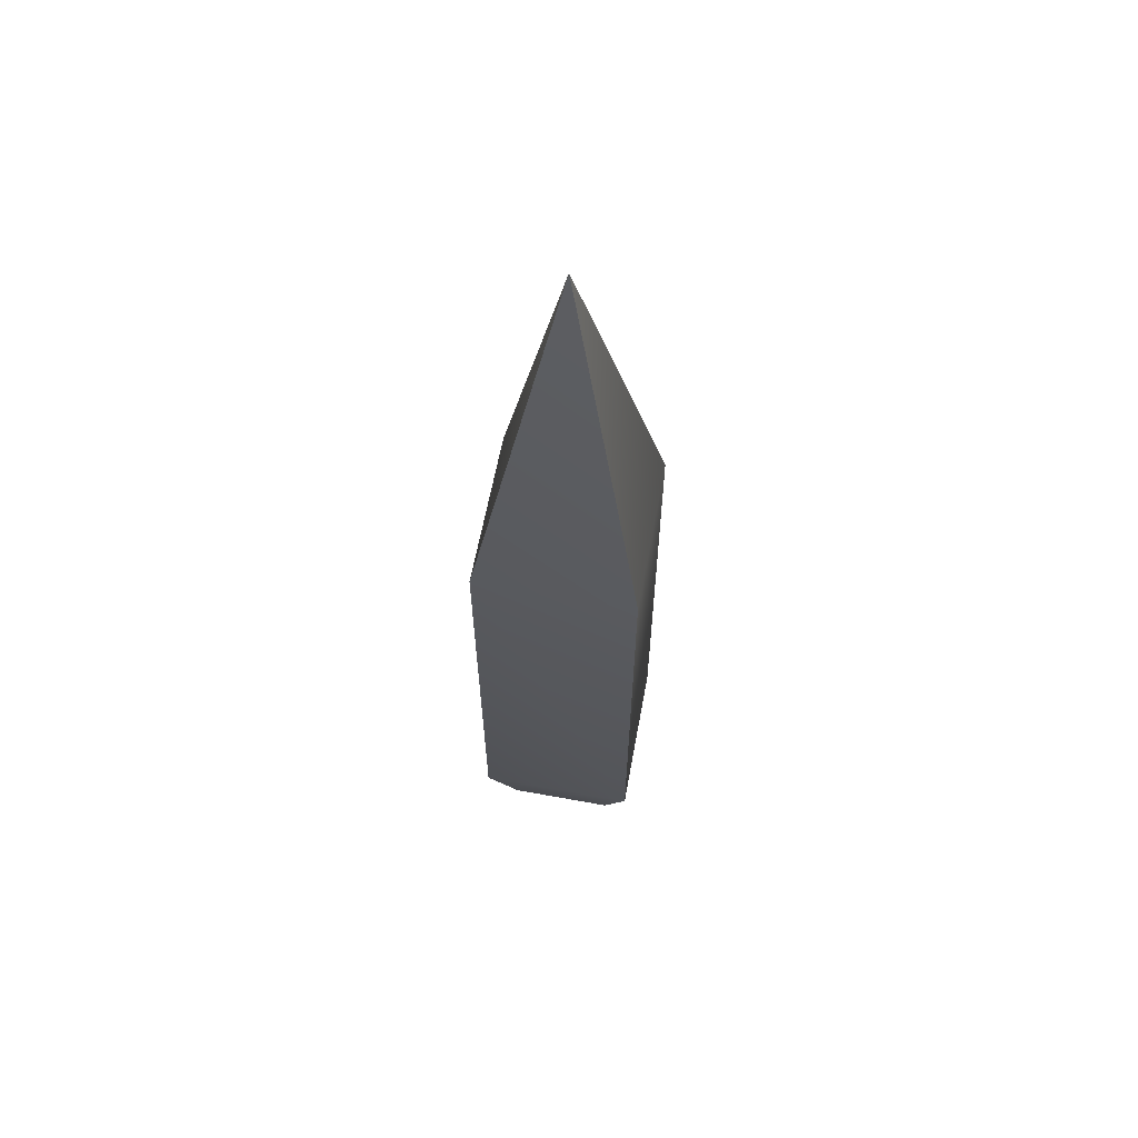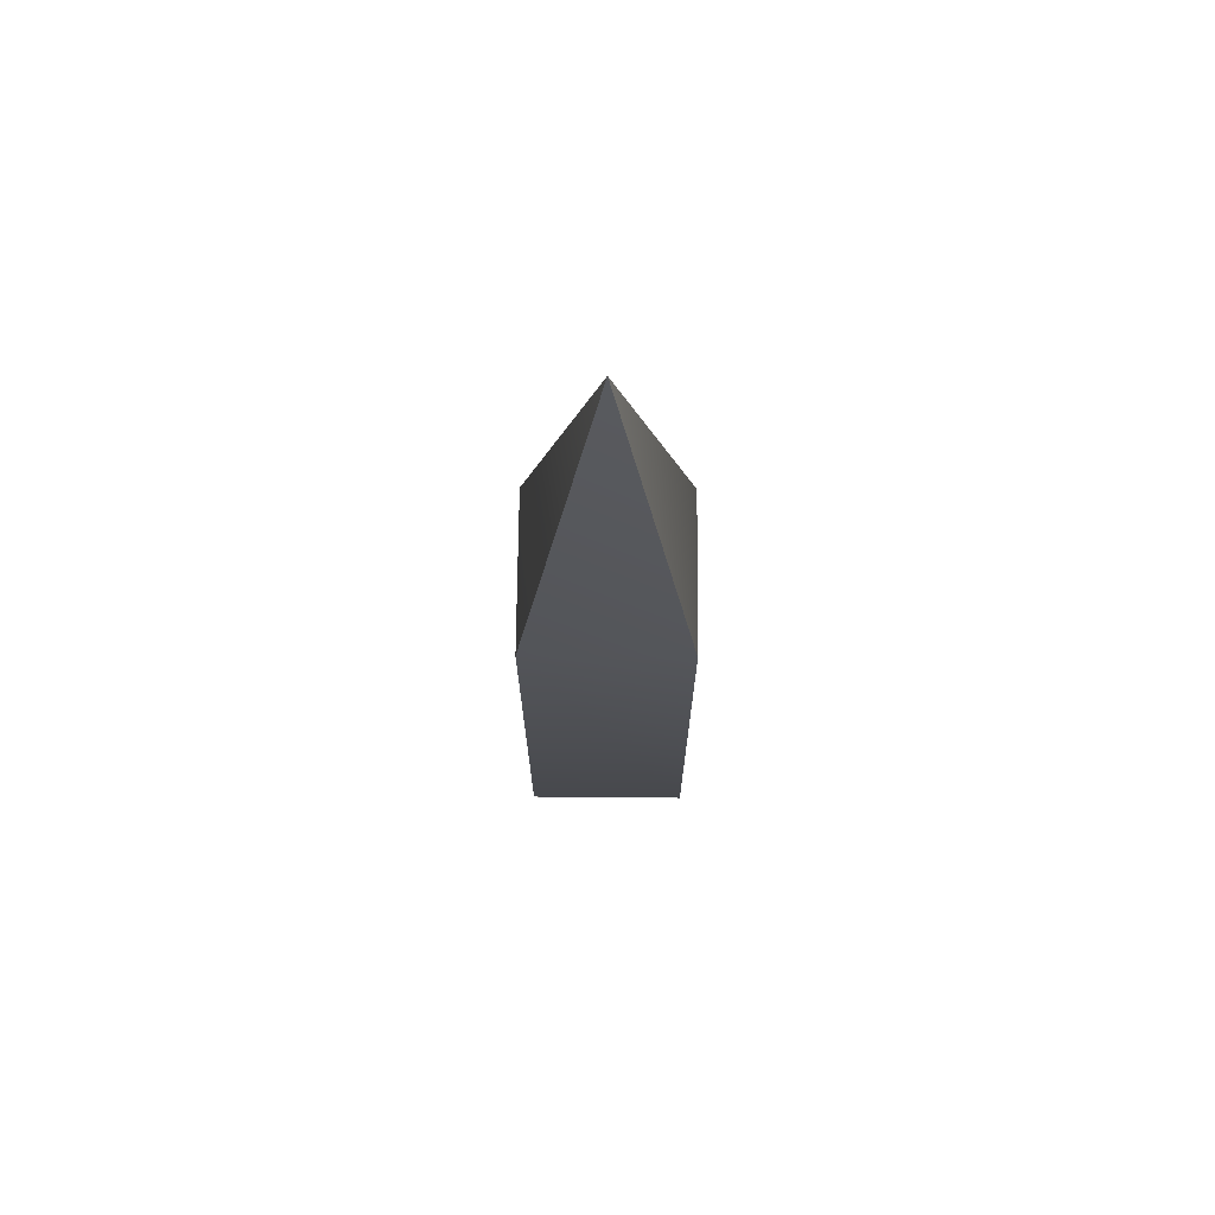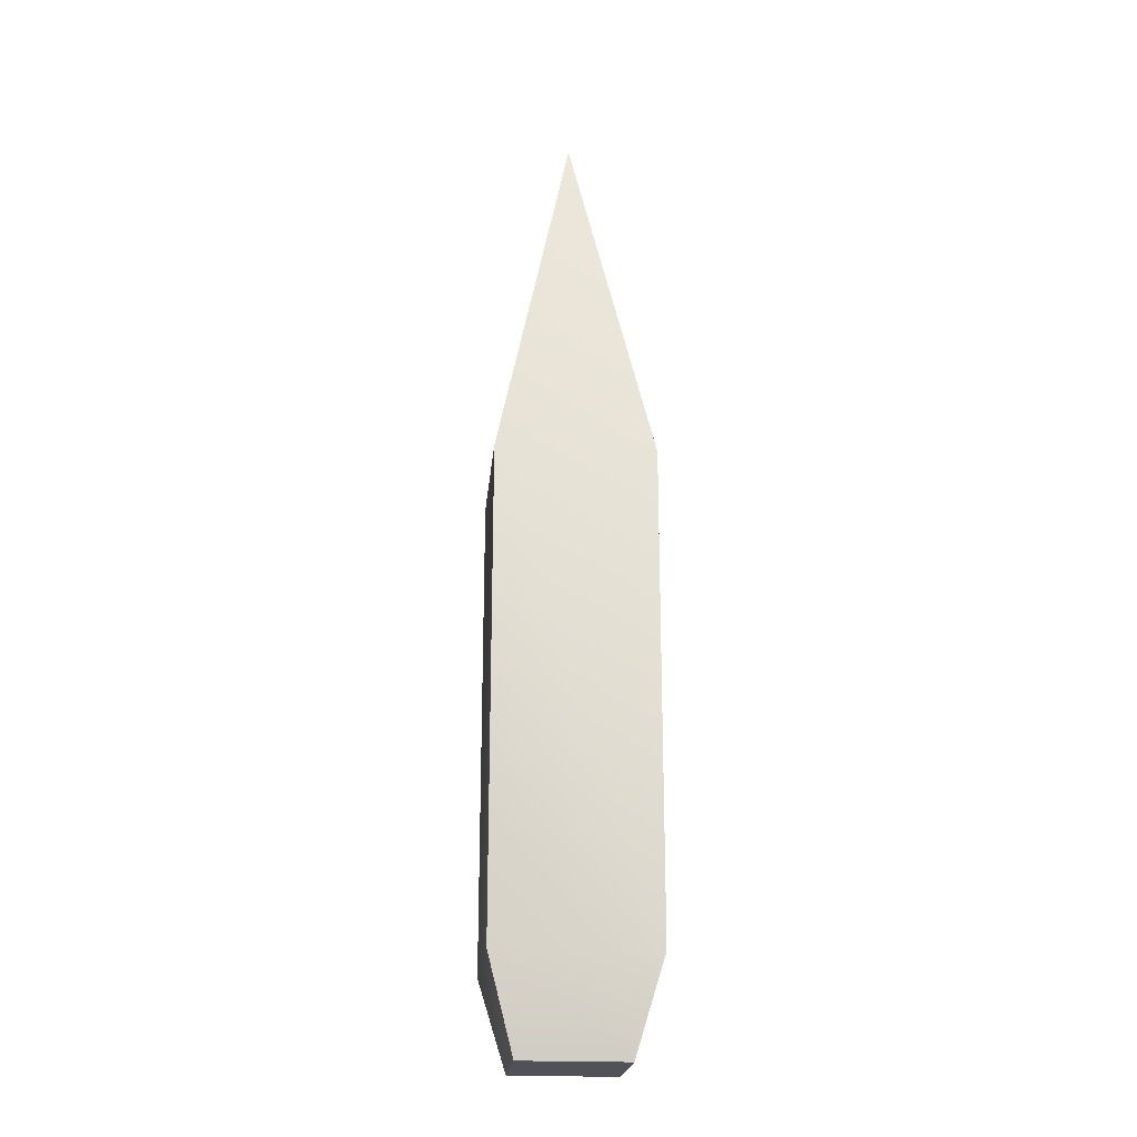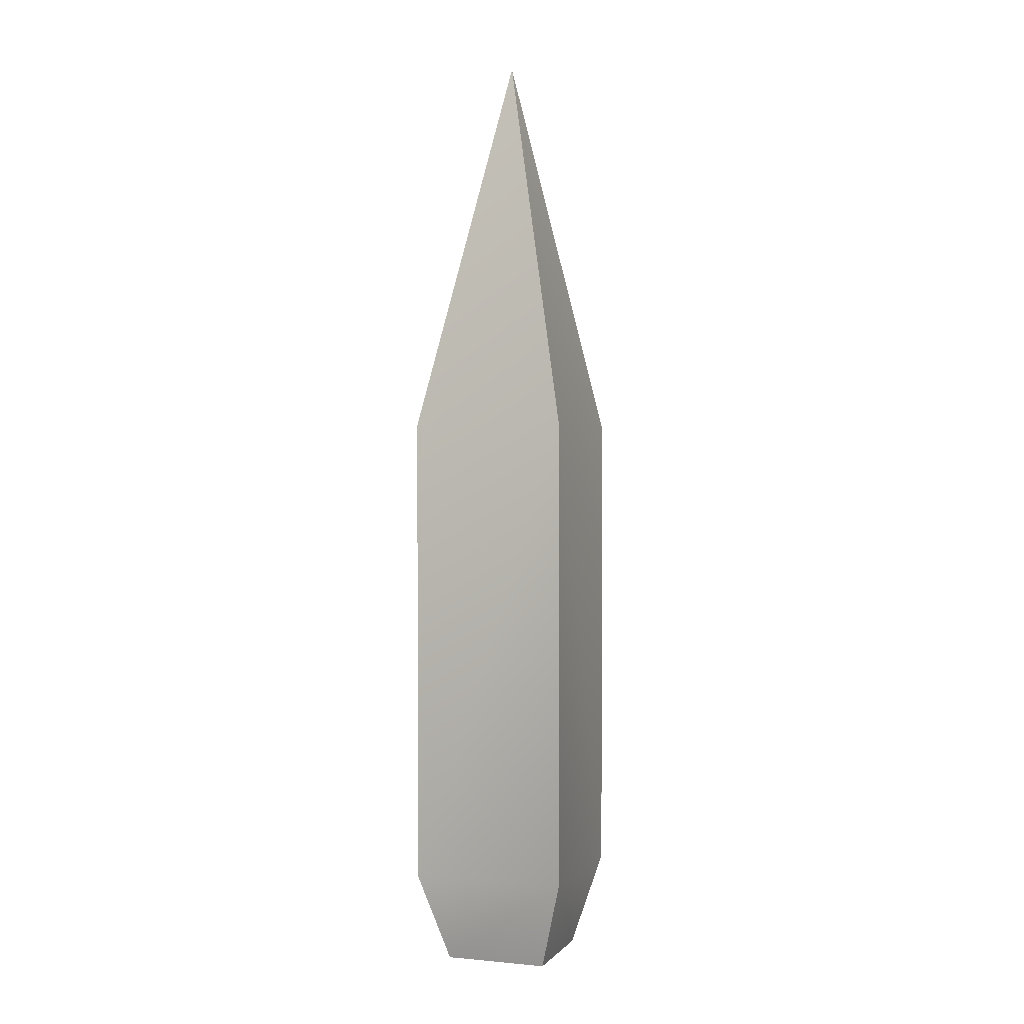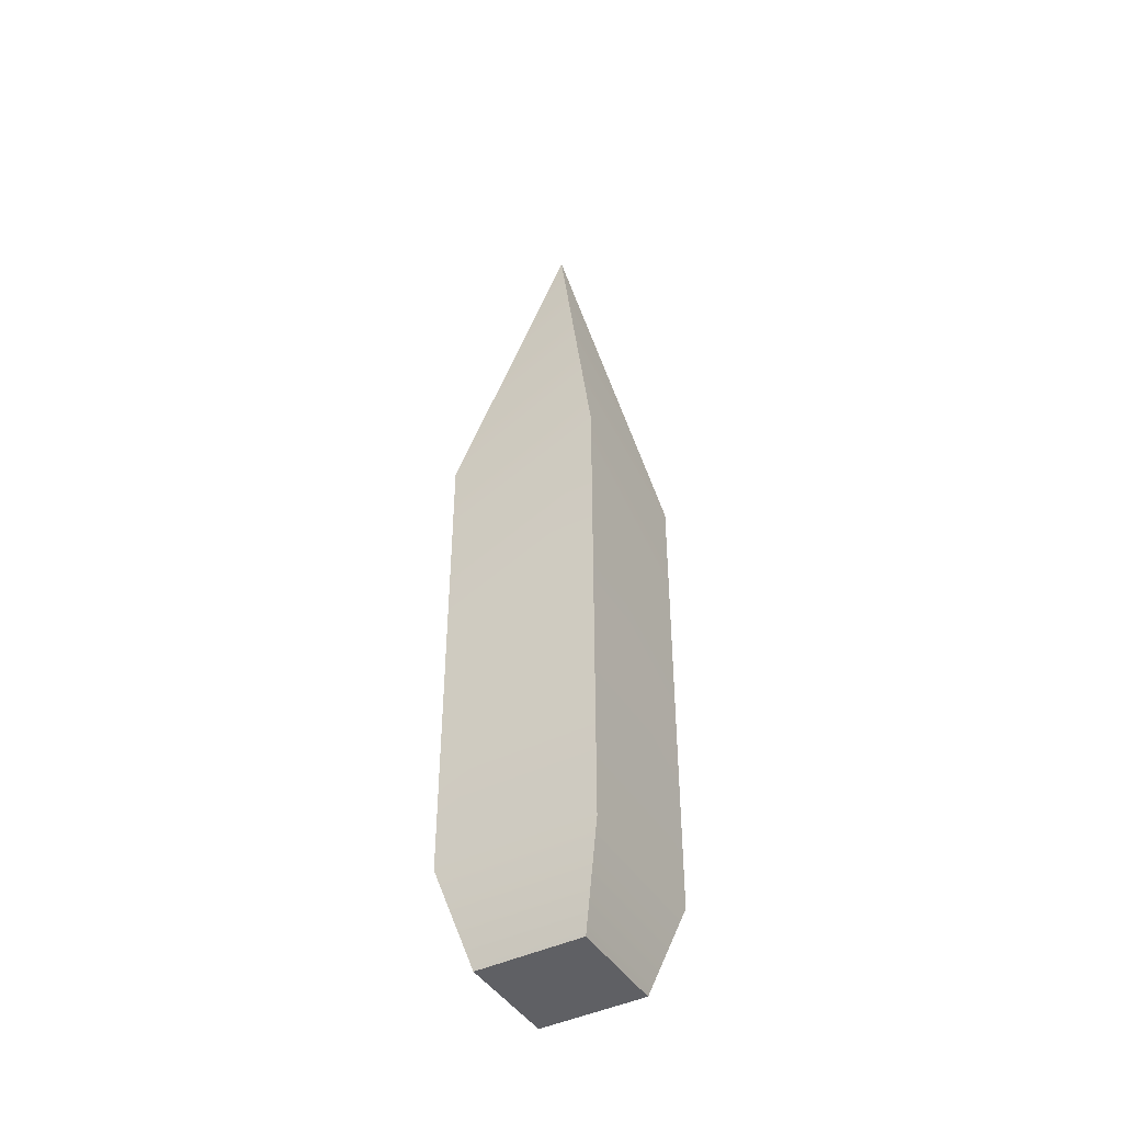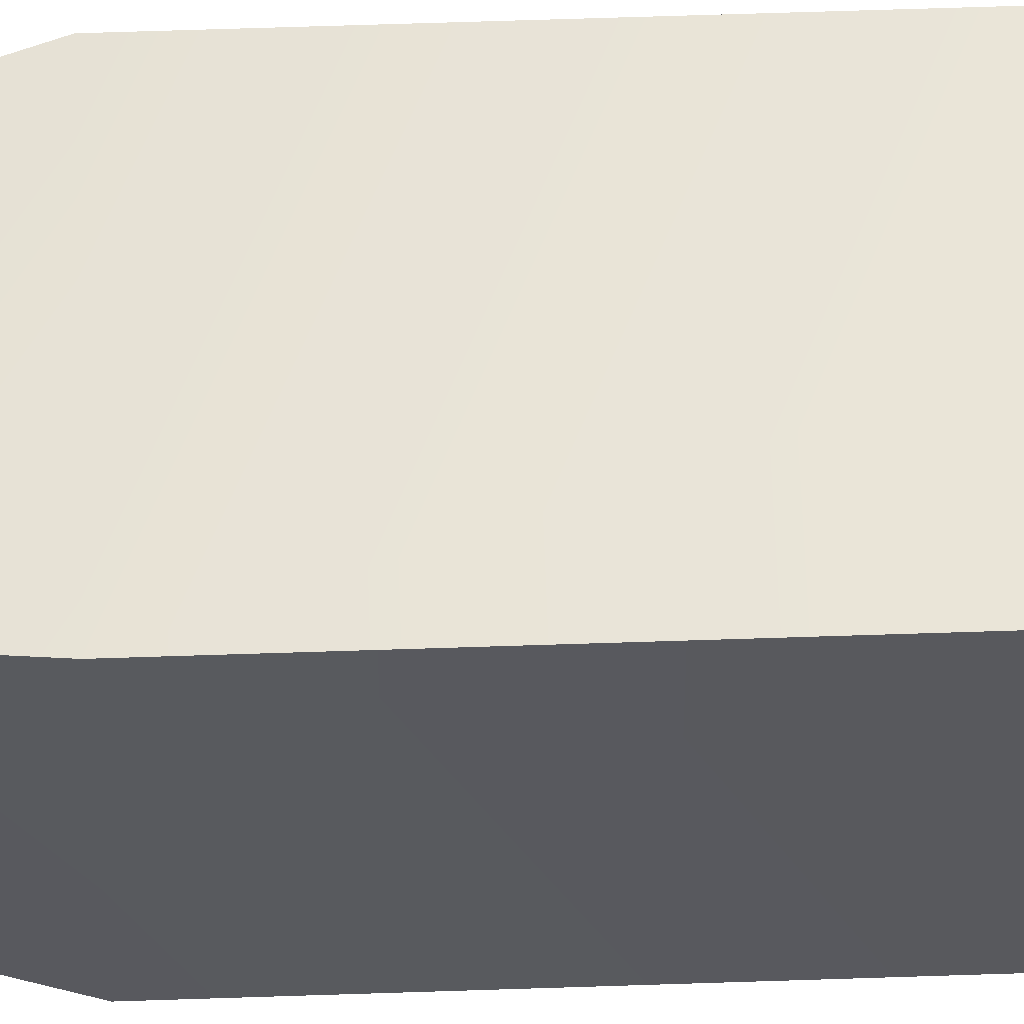
<metadata>
{"format":"obj","ext":"obj","renderer":"f3d","projection":"perspective","resolution":1024,"background":"white","views":[{"elev":61.9,"azim":10.5,"up":"+Z"},{"elev":70.2,"azim":-179.5,"up":"+Z"},{"elev":-21.5,"azim":-5.4,"up":"+Z"},{"elev":1.4,"azim":-70.7,"up":"+Z"},{"elev":-43.6,"azim":119.9,"up":"+Z"},{"elev":59.6,"azim":88.0,"up":"+Y"}]}
</metadata>
<code>
g
v 0.015 0.015 0.0125
v 0.015 -0.015 0.0125
v -0.015 0.015 0.0125
v -0.015 -0.015 0.0125
v 0.015 0.015 0.104
v 0.015 -0.015 0.104
v -0.015 0.015 0.104
v -0.015 -0.015 0.104
v 0 0 0.1775
v 0.01 0.01 -0.005
v 0.01 -0.01 -0.005
v -0.01 0.01 -0.005
v -0.01 -0.01 -0.005
g mat_00
f 5 6 7
f 6 8 7
f 7 9 5
f 9 8 6
f 5 9 6
f 8 9 7
f 2 4 1
f 4 3 1
f 6 2 5
f 2 1 5
f 7 3 8
f 3 4 8
f 4 2 8
f 2 6 8
f 7 5 3
f 5 1 3
f 11 13 10
f 13 12 10
f 12 3 10
f 3 1 10
f 13 4 12
f 4 3 12
f 2 4 11
f 4 13 11
f 11 10 2
f 10 1 2

</code>
